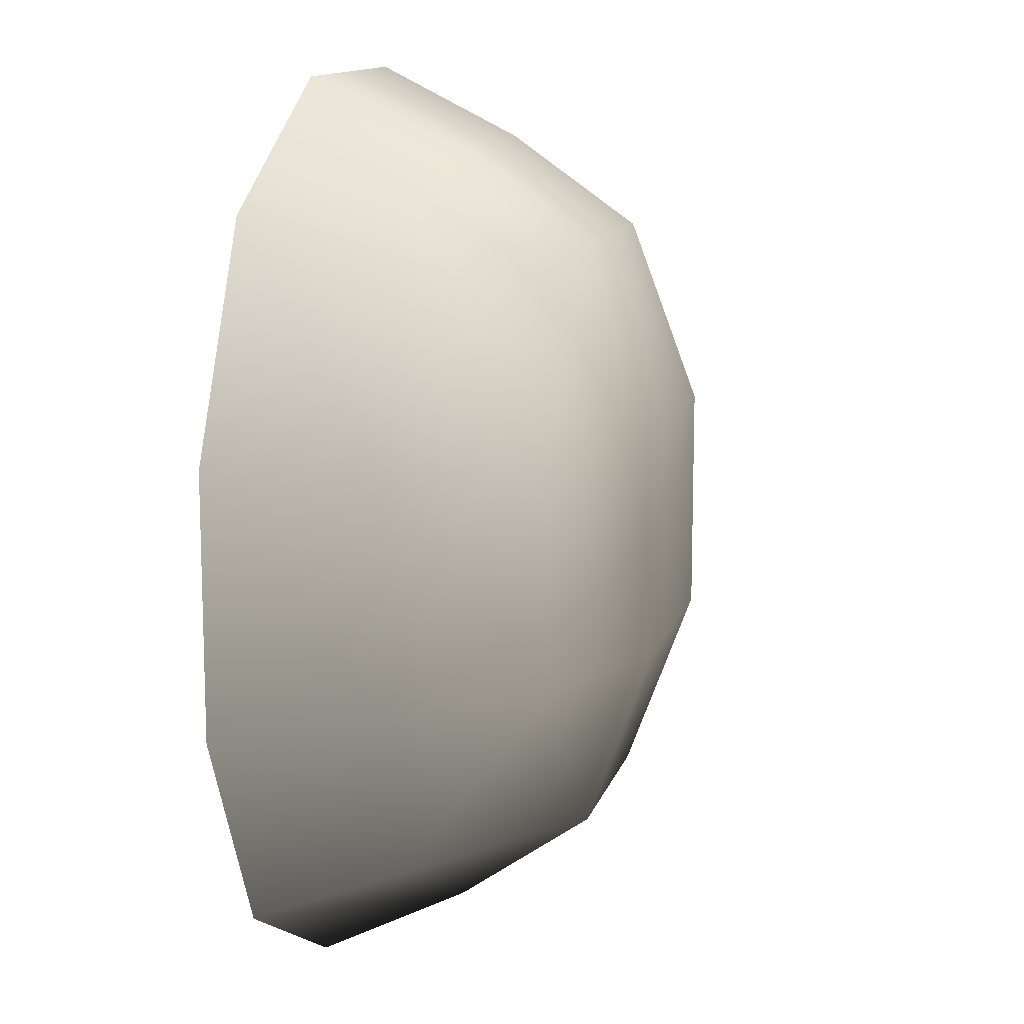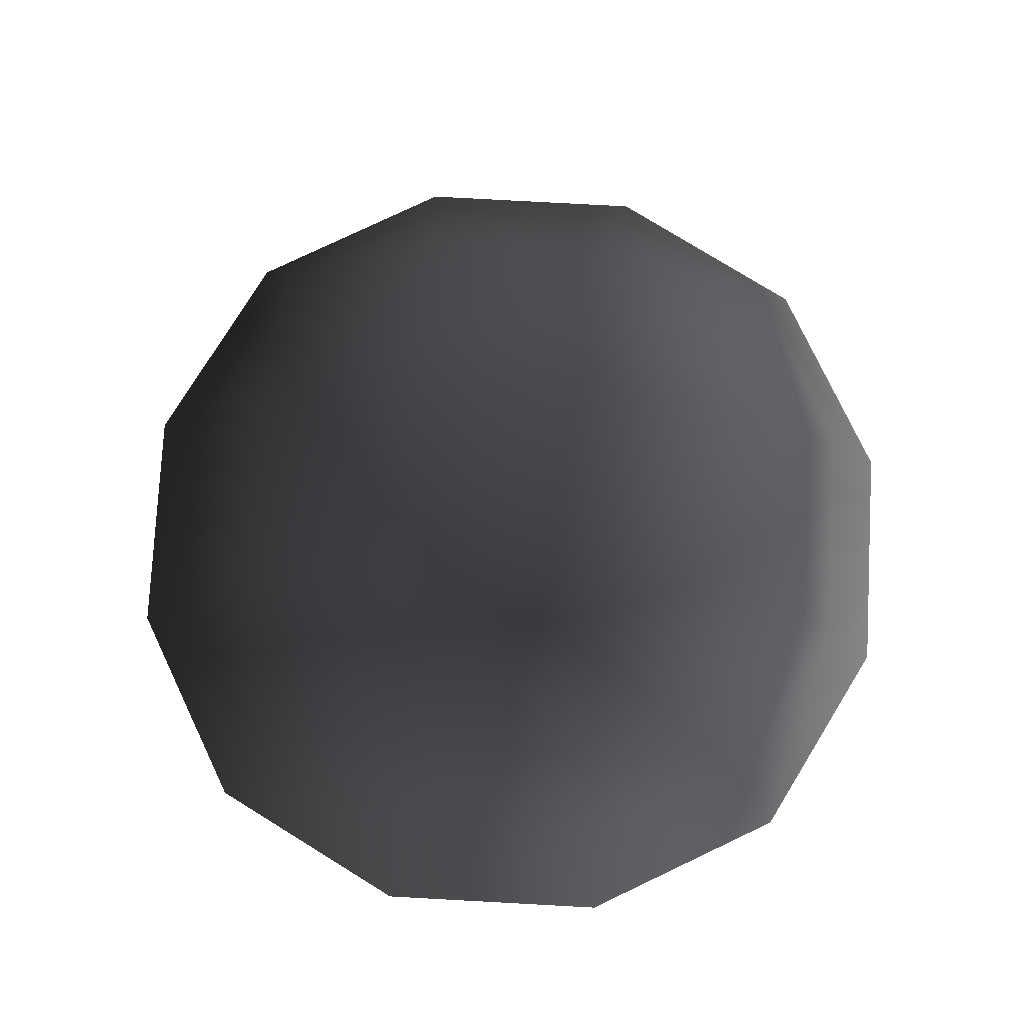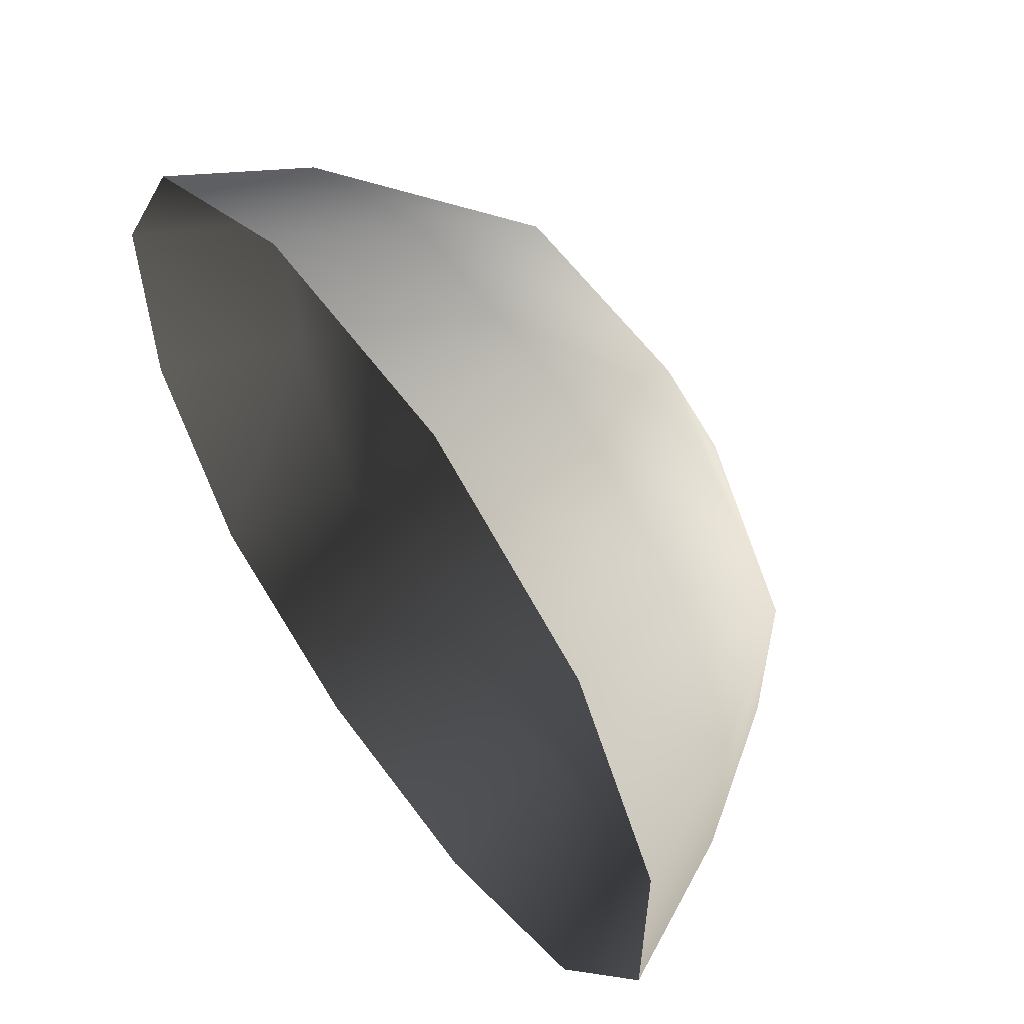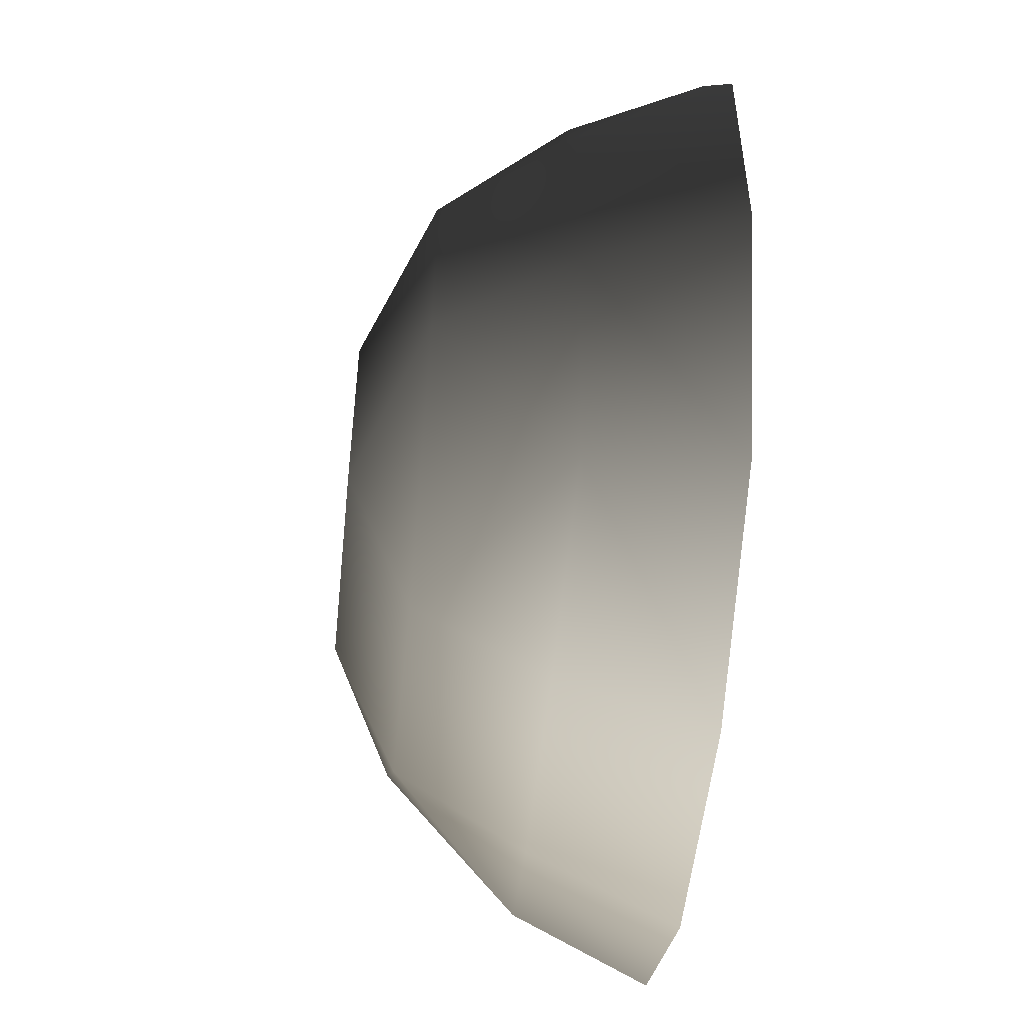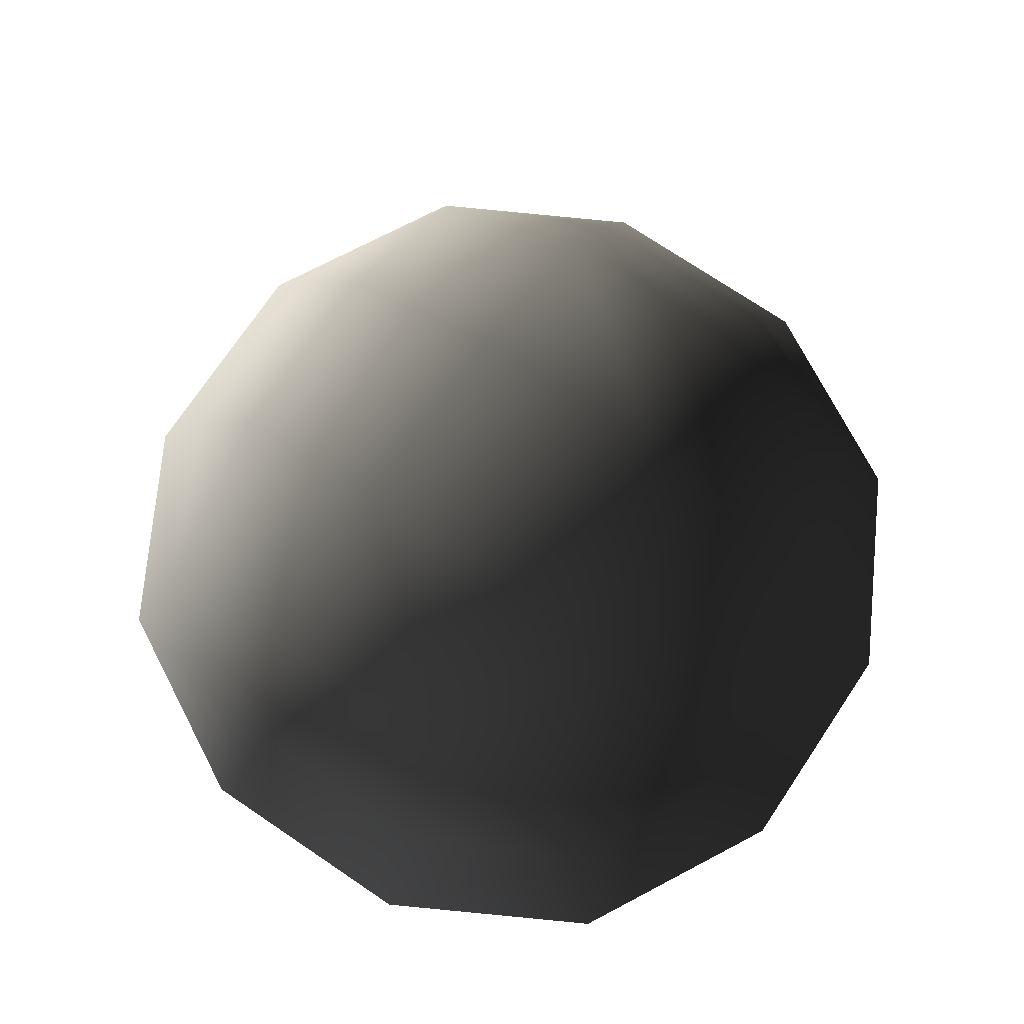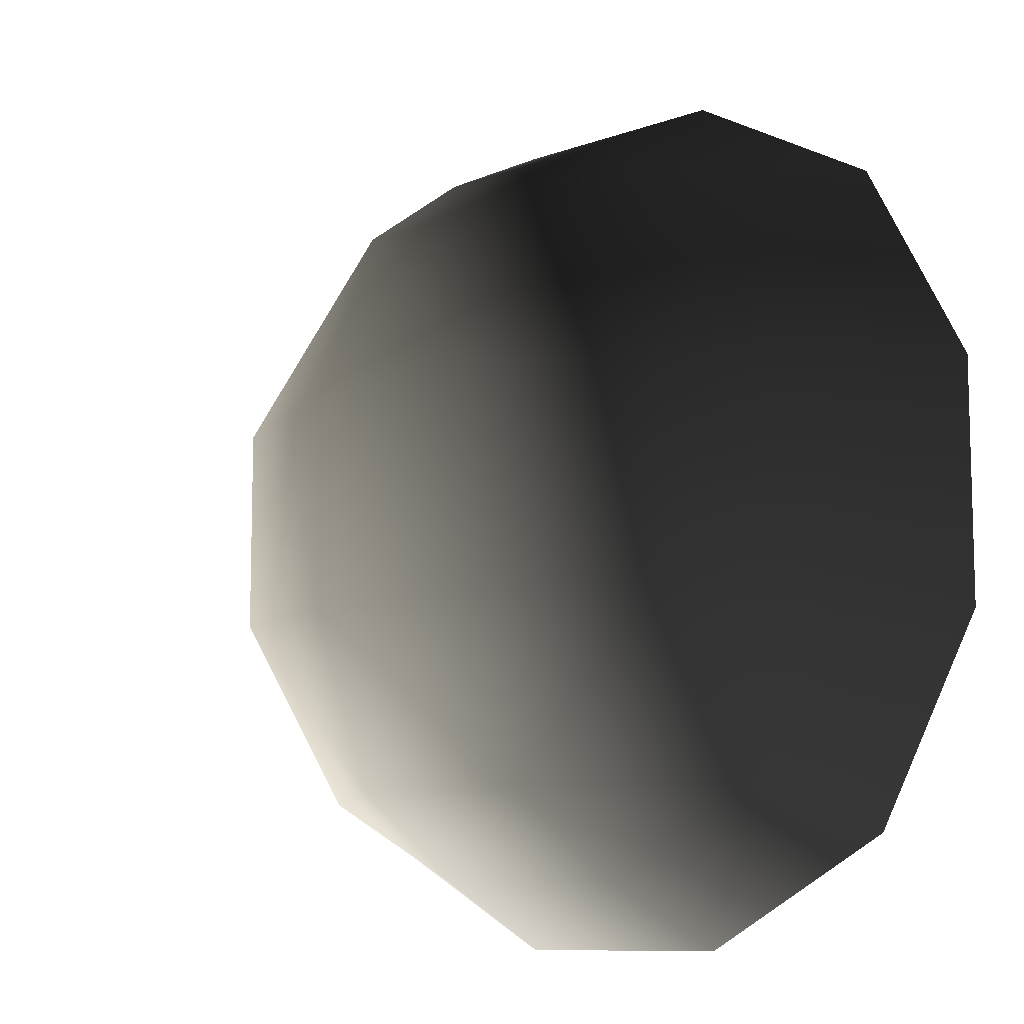
<metadata>
{"format":"obj","ext":"obj","renderer":"f3d","projection":"perspective","resolution":1024,"background":"white","views":[{"elev":12.5,"azim":-76.1,"up":"+Y"},{"elev":78.1,"azim":-176.9,"up":"+Z"},{"elev":58.5,"azim":-125.7,"up":"+Y"},{"elev":-52.3,"azim":84.2,"up":"+Y"},{"elev":74.3,"azim":33.9,"up":"+Z"},{"elev":-9.8,"azim":43.3,"up":"+Y"}]}
</metadata>
<code>
v -5.014 1.795 2.028
v -5.025 5.025 -0.3002
v -1.795 5.014 2.028
v -1.9 6.545 -0.1941
v 1.9 6.545 -0.1941
v 1.795 5.014 2.028
v 1.902 1.902 3.178
v -1.902 1.902 3.178
v 1.902 -1.902 3.178
v -1.902 -1.902 3.178
v 1.795 -5.014 2.028
v -1.795 -5.014 2.028
v 5.014 -1.795 2.028
v 5.025 -5.025 -0.3002
v 5.014 1.795 2.028
v 5.025 5.025 -0.3002
v -5.014 -1.795 2.028
v -6.545 1.9 -0.1941
v -6.545 -1.9 -0.1941
v -7.74 2.142 -2.693
v -7.74 -2.142 -2.693
v -5.025 -5.025 -0.3002
v -5.771 -5.771 -2.722
v 6.545 -1.9 -0.1941
v 6.545 1.9 -0.1941
v 7.74 -2.142 -2.693
v 7.74 2.142 -2.693
v 5.771 5.771 -2.722
v -1.9 -6.545 -0.1941
v 1.9 -6.545 -0.1941
v -2.142 -7.74 -2.693
v 2.142 -7.74 -2.693
v 5.771 -5.771 -2.722
v 2.142 7.74 -2.693
v -2.142 7.74 -2.693
v -5.771 5.771 -2.722
g Rock_single_t1(Clone)_37722_360
f 1 3 2
f 4 2 3
f 3 5 4
f 3 6 5
f 7 6 3
f 7 3 8
f 8 3 1
f 9 7 8
f 9 8 10
f 10 8 1
f 11 9 10
f 11 10 12
f 13 7 9
f 9 11 13
f 13 11 14
f 13 15 7
f 7 15 6
f 6 15 16
f 5 6 16
f 10 17 12
f 10 1 17
f 17 1 18
f 17 18 19
f 19 18 20
f 19 20 21
f 22 12 17
f 22 19 21
f 19 22 17
f 22 21 23
f 15 13 24
f 24 13 14
f 15 24 25
f 25 16 15
f 25 24 26
f 25 26 27
f 16 25 27
f 16 27 28
f 29 22 23
f 29 12 22
f 11 12 29
f 11 29 30
f 30 29 31
f 29 23 31
f 30 31 32
f 30 14 11
f 14 30 32
f 14 32 33
f 24 33 26
f 24 14 33
f 5 28 34
f 4 5 34
f 4 34 35
f 2 4 35
f 2 35 36
f 5 16 28
f 18 2 36
f 18 36 20
f 18 1 2

</code>
